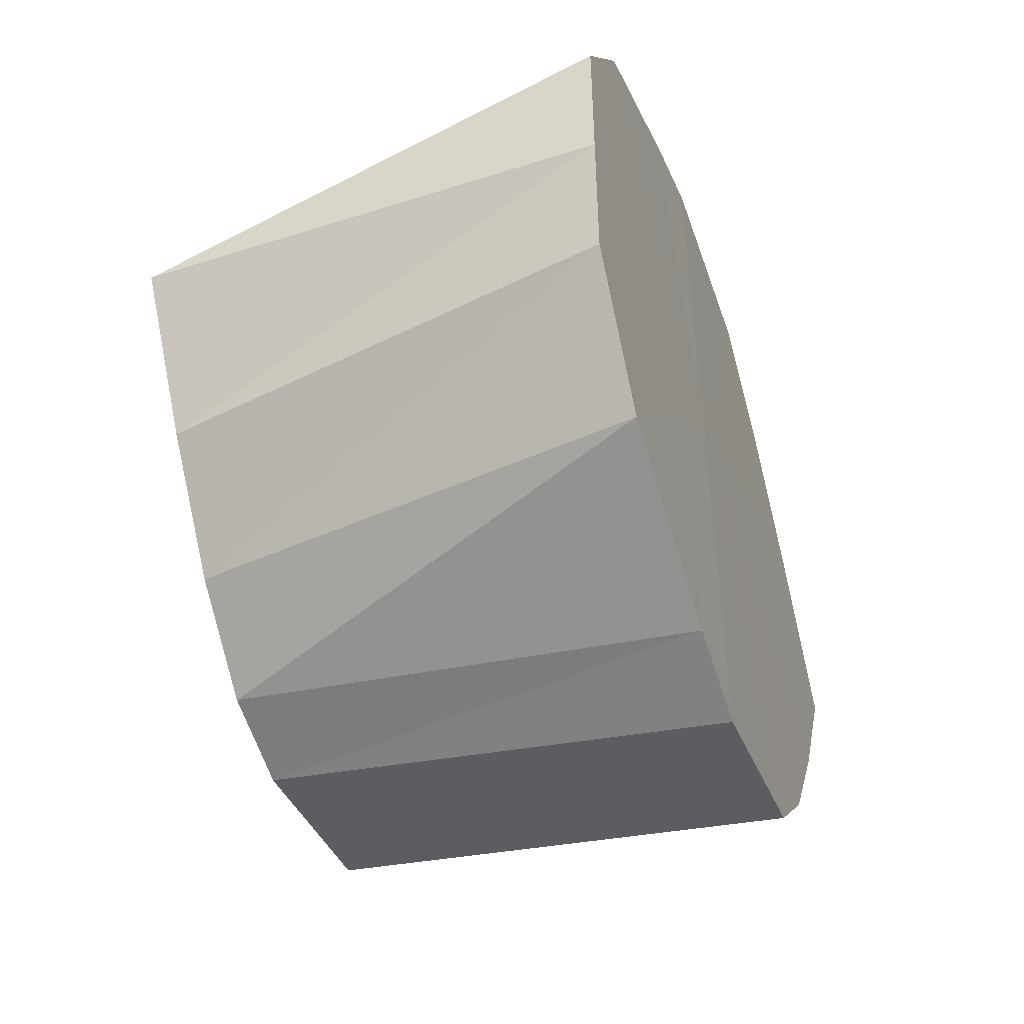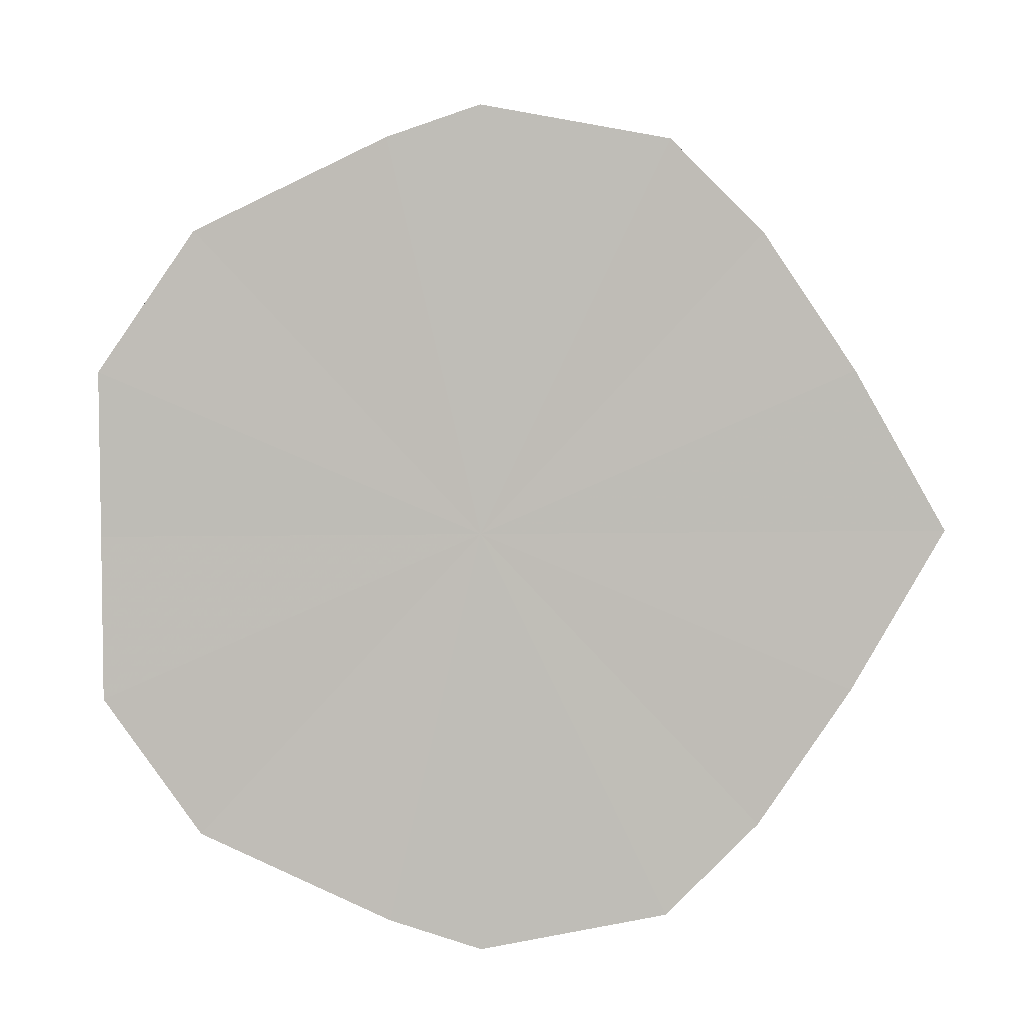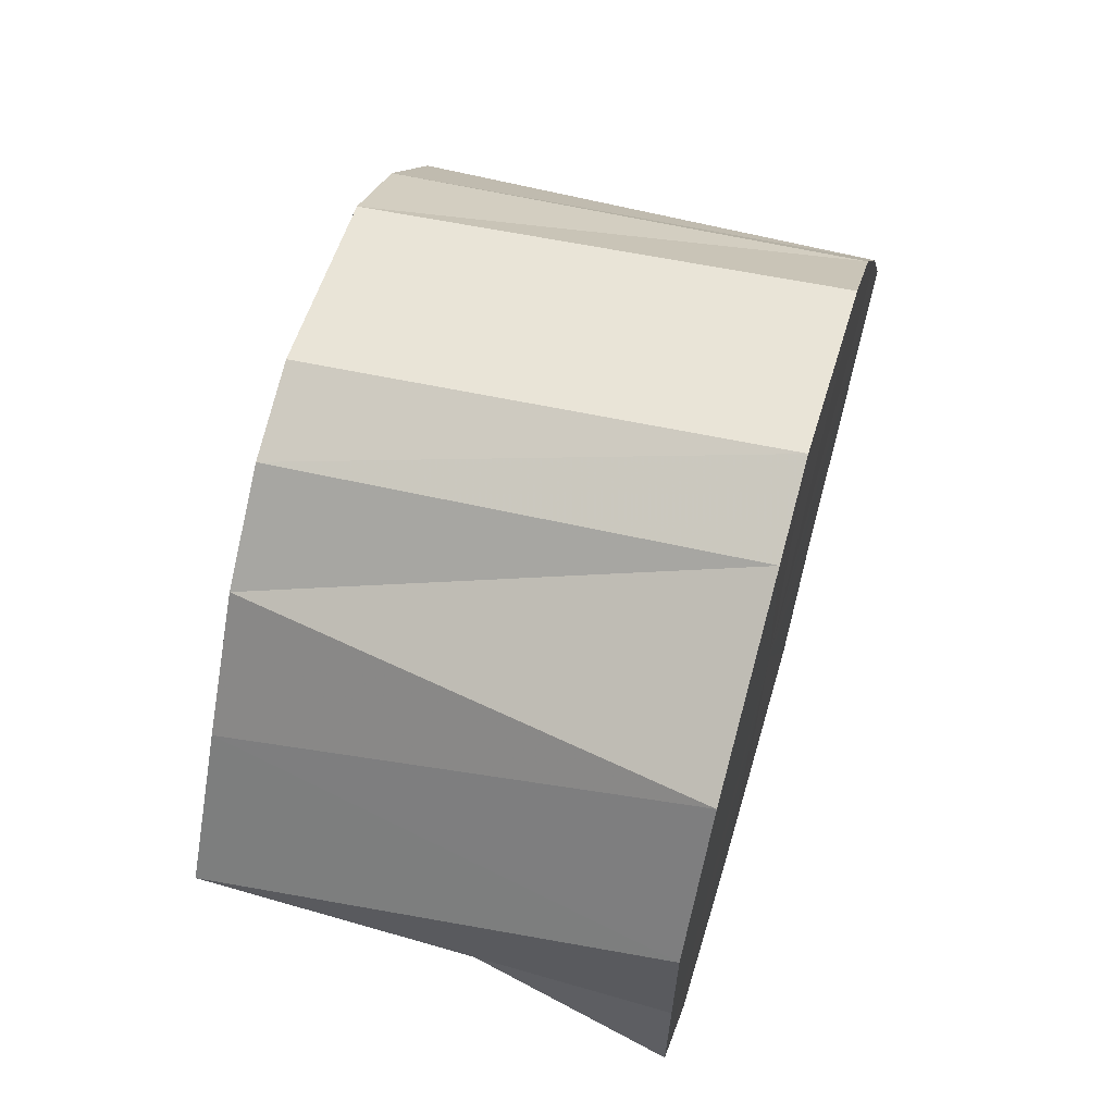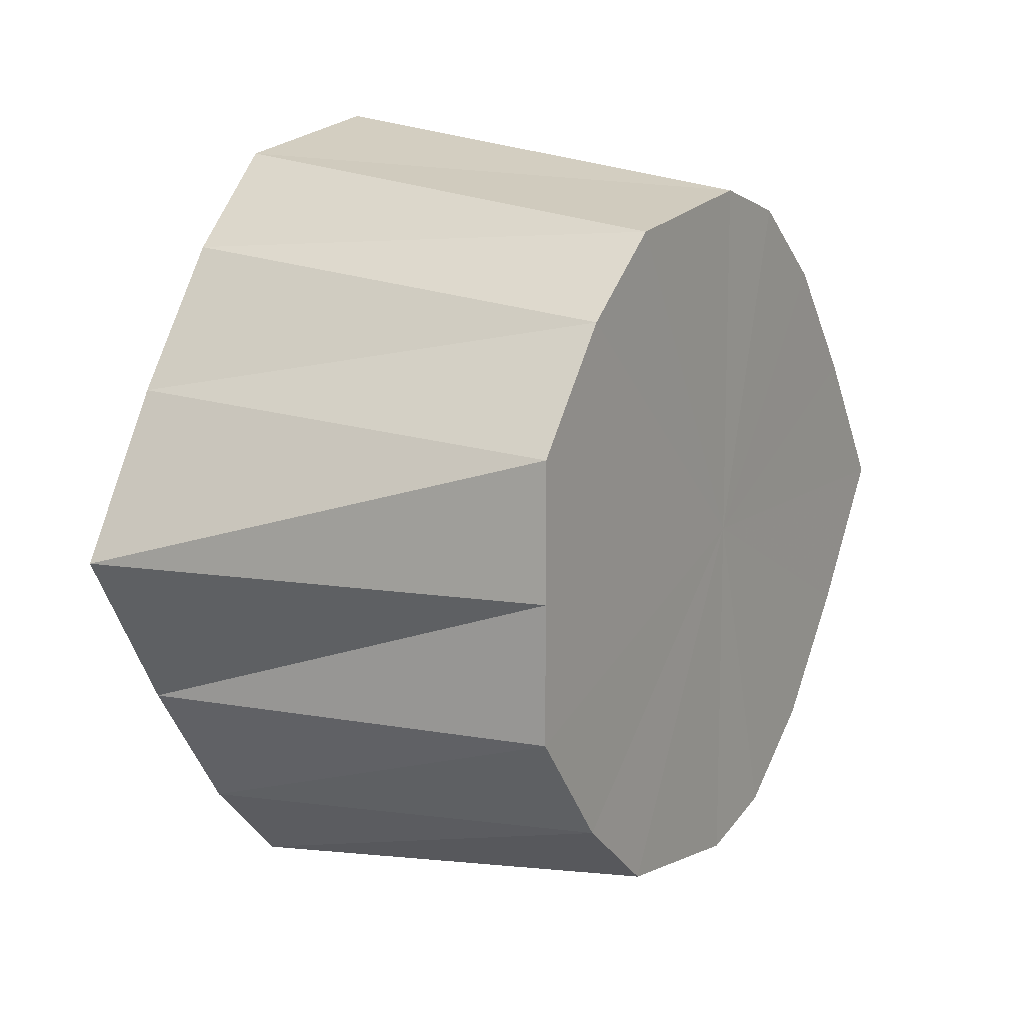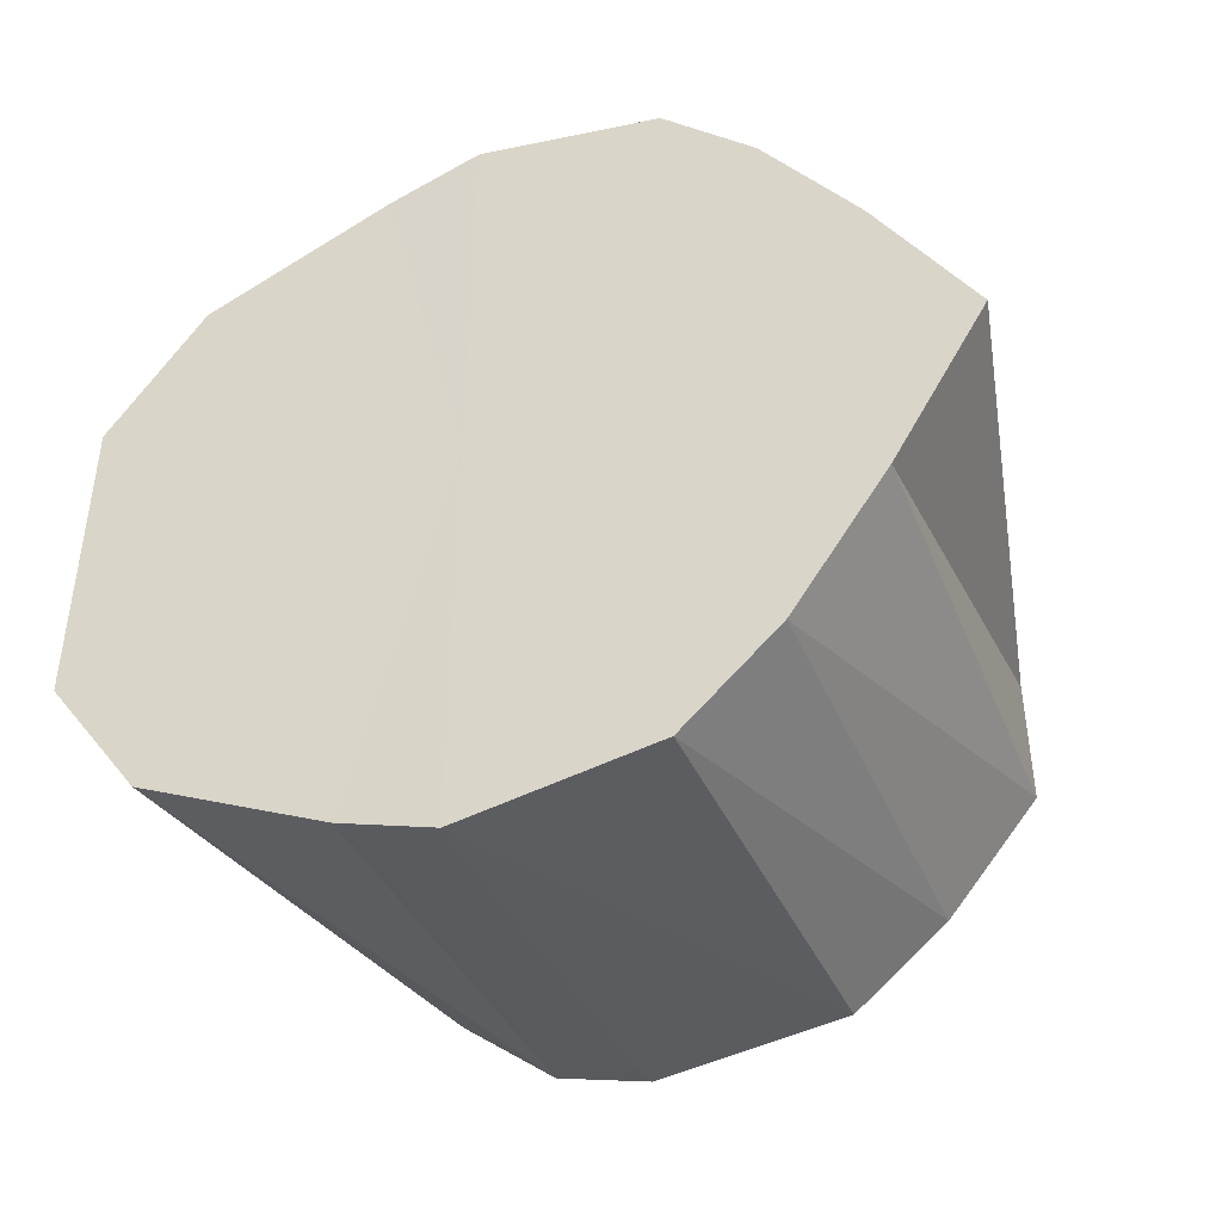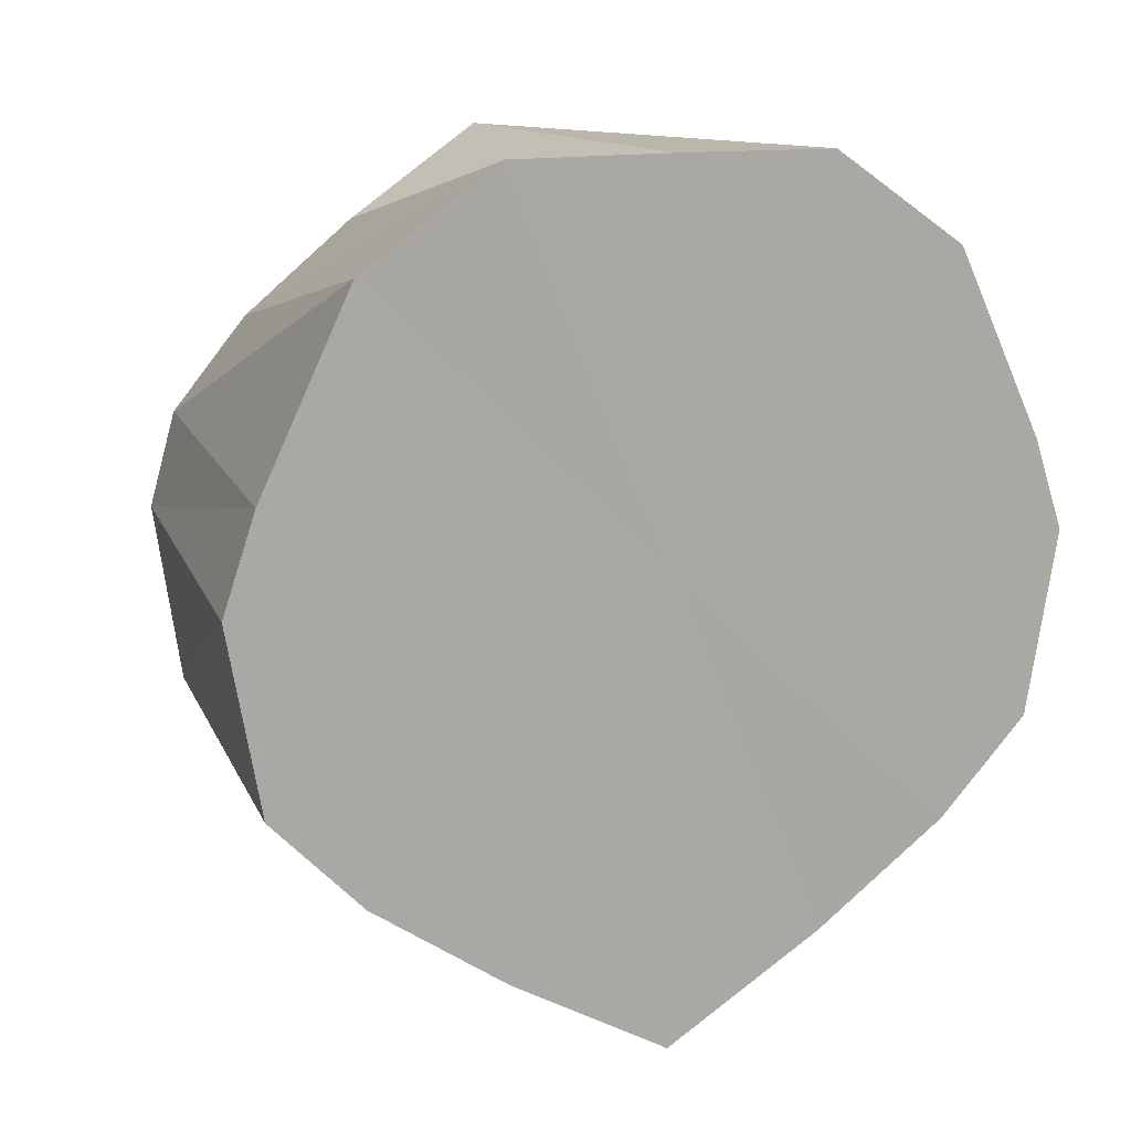
<metadata>
{"format":"obj","ext":"obj","renderer":"f3d","projection":"perspective","resolution":1024,"background":"white","views":[{"elev":-47.5,"azim":-160.3,"up":"+Z"},{"elev":5.3,"azim":-94.2,"up":"+Z"},{"elev":63.9,"azim":-163.7,"up":"+Z"},{"elev":12.4,"azim":31.3,"up":"+Z"},{"elev":-43.9,"azim":-69.2,"up":"+Z"},{"elev":13.7,"azim":-114.2,"up":"+Y"}]}
</metadata>
<code>
o 10061
v 2248 1916 7.333
v 2248 1916 7.33
v 2248 1916 7.326
v 2248 1916 7.32
v 2248 1916 7.323
v 2248 1916 7.33
v 2248 1916 7.323
v 2248 1916 7.305
v 2248 1916 7.315
v 2248 1916 7.32
v 2248 1916 7.315
v 2248 1916 7.288
v 2248 1916 7.303
v 2248 1916 7.271
v 2248 1916 7.288
v 2248 1916 7.288
v 2248 1916 7.288
v 2248 1916 7.256
v 2248 1916 7.273
v 2248 1916 7.246
v 2248 1916 7.261
v 2248 1916 7.243
v 2248 1916 7.253
v 2248 1916 7.246
v 2248 1916 7.25
v 2248 1916 7.256
v 2248 1916 7.253
v 2248 1916 7.273
v 2248 1916 7.288
v 2248 1916 7.271
v 2248 1916 7.261
v 2248 1916 7.256
v 2248 1916 7.271
v 2248 1916 7.273
v 2248 1916 7.288
v 2248 1916 7.305
v 2248 1916 7.288
v 2248 1916 7.303
v 2248 1916 7.305
v 2248 1916 7.32
v 2248 1916 7.315
v 2248 1916 7.303
v 2248 1916 7.323
v 2248 1916 7.326
v 2248 1916 7.323
v 2248 1916 7.315
v 2248 1916 7.25
v 2248 1916 7.253
v 2248 1916 7.253
v 2248 1916 7.261
v 2248 1916 7.273
v 2248 1916 7.288
v 2248 1916 7.33
v 2248 1916 7.323
v 2248 1916 7.326
v 2248 1916 7.32
v 2248 1916 7.315
v 2248 1916 7.305
v 2248 1916 7.303
v 2248 1916 7.333
v 2248 1916 7.323
v 2248 1916 7.33
v 2248 1916 7.315
v 2248 1916 7.271
v 2248 1916 7.273
v 2248 1916 7.288
v 2248 1916 7.256
v 2248 1916 7.261
v 2248 1916 7.246
v 2248 1916 7.253
v 2248 1916 7.243
v 2248 1916 7.25
v 2248 1916 7.246
v 2248 1916 7.253
v 2248 1916 7.288
v 2248 1916 7.288
v 2248 1916 7.273
v 2248 1916 7.333
v 2248 1916 7.288
v 2248 1916 7.33
v 2248 1916 7.32
v 2248 1916 7.33
v 2248 1916 7.305
v 2248 1916 7.32
v 2248 1916 7.288
v 2248 1916 7.305
v 2248 1916 7.271
v 2248 1916 7.288
v 2248 1916 7.256
v 2248 1916 7.271
v 2248 1916 7.246
v 2248 1916 7.256
v 2248 1916 7.243
v 2248 1916 7.246
f 1 2 3
f 2 4 5
f 6 1 7
f 4 8 9
f 10 6 11
f 8 12 13
f 12 14 15
f 16 15 13
f 13 15 17
f 14 18 19
f 18 20 21
f 20 22 23
f 22 24 25
f 24 26 27
f 28 29 17
f 26 30 31
f 32 31 27
f 27 31 17
f 33 34 31
f 31 34 17
f 30 35 34
f 35 36 37
f 36 10 38
f 39 38 37
f 37 38 17
f 40 11 38
f 38 11 17
f 41 42 17
f 43 41 17
f 44 43 17
f 45 44 17
f 46 45 17
f 47 48 17
f 49 47 17
f 50 49 17
f 51 50 17
f 52 51 17
f 53 54 55
f 56 57 54
f 58 59 57
f 60 55 61
f 62 61 63
f 64 65 66
f 67 68 65
f 69 70 68
f 71 72 70
f 73 74 72
f 75 76 77
f 78 79 80
f 80 79 81
f 82 79 78
f 81 79 83
f 84 79 82
f 83 79 85
f 86 79 84
f 85 79 87
f 88 79 86
f 87 79 89
f 90 79 88
f 89 79 91
f 92 79 90
f 91 79 93
f 94 79 92
f 93 79 94

</code>
